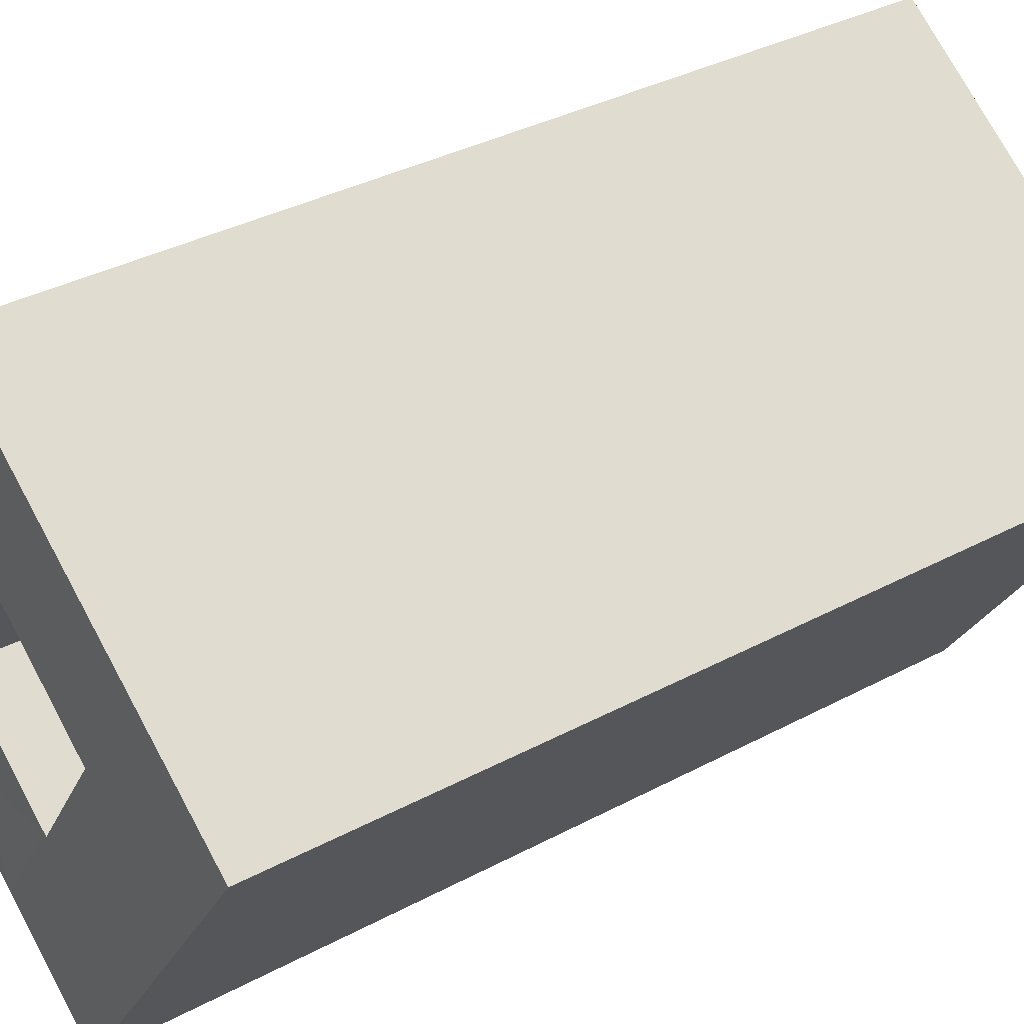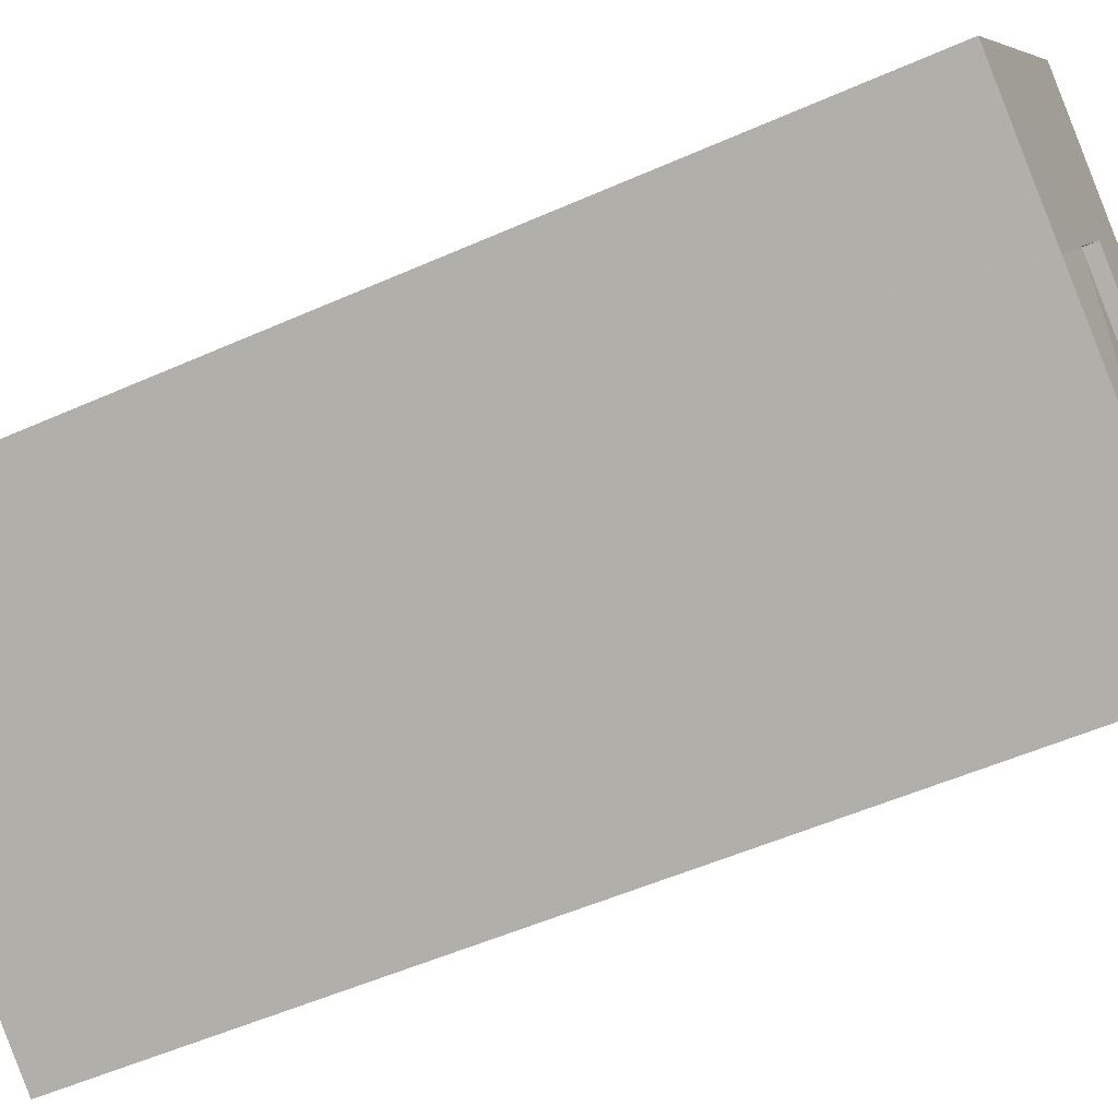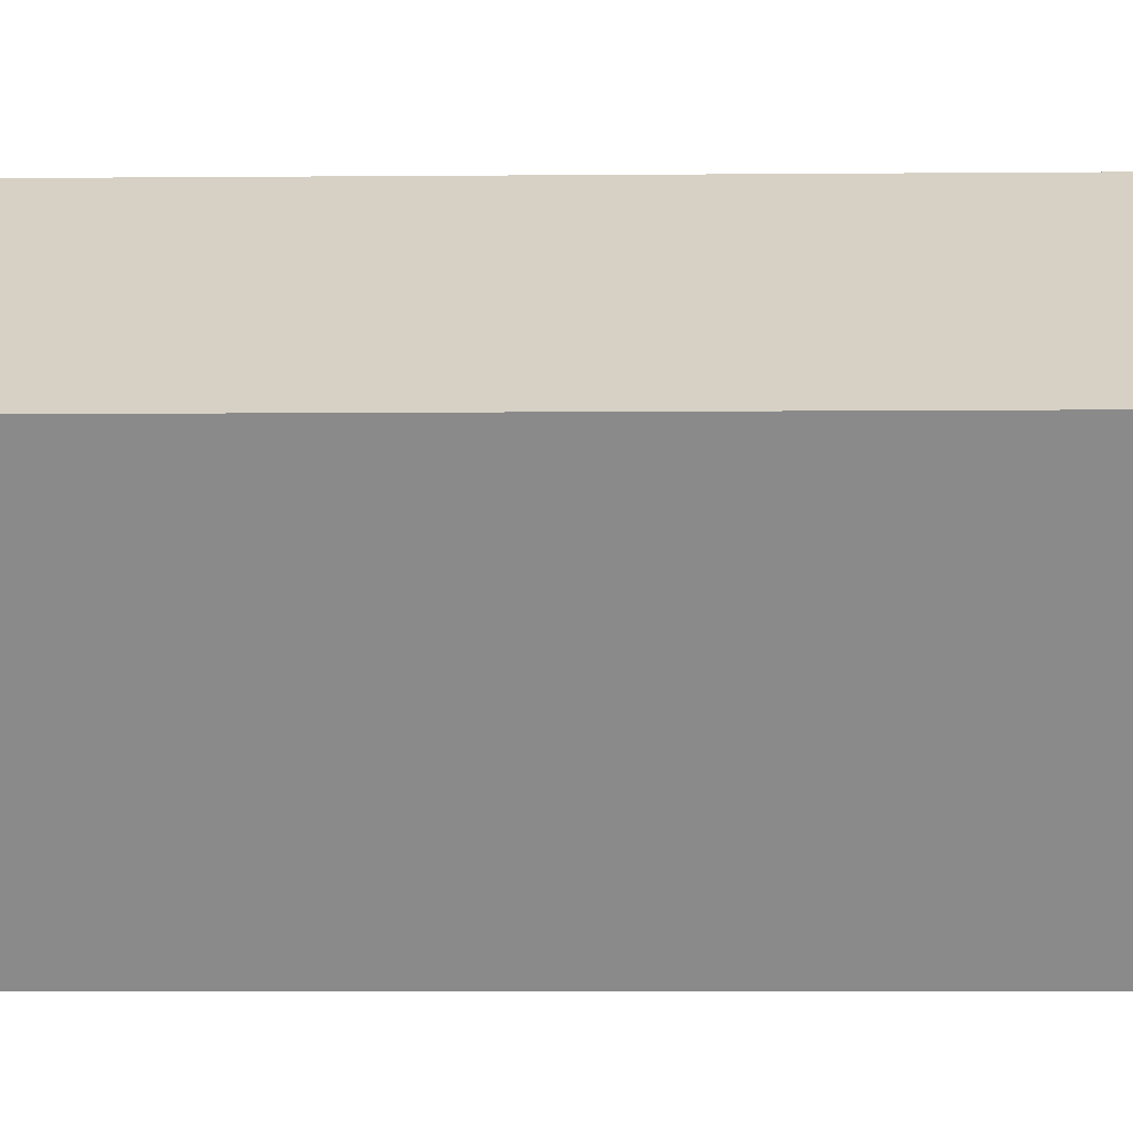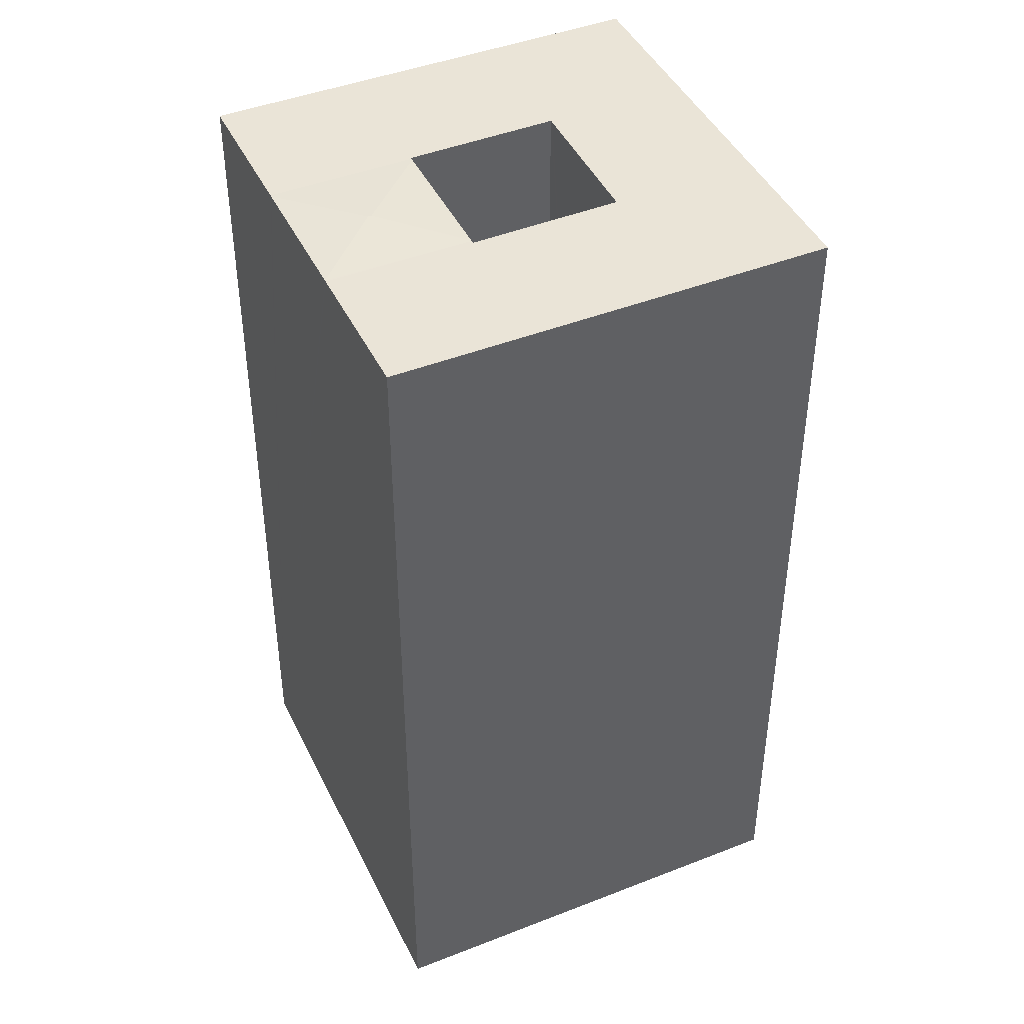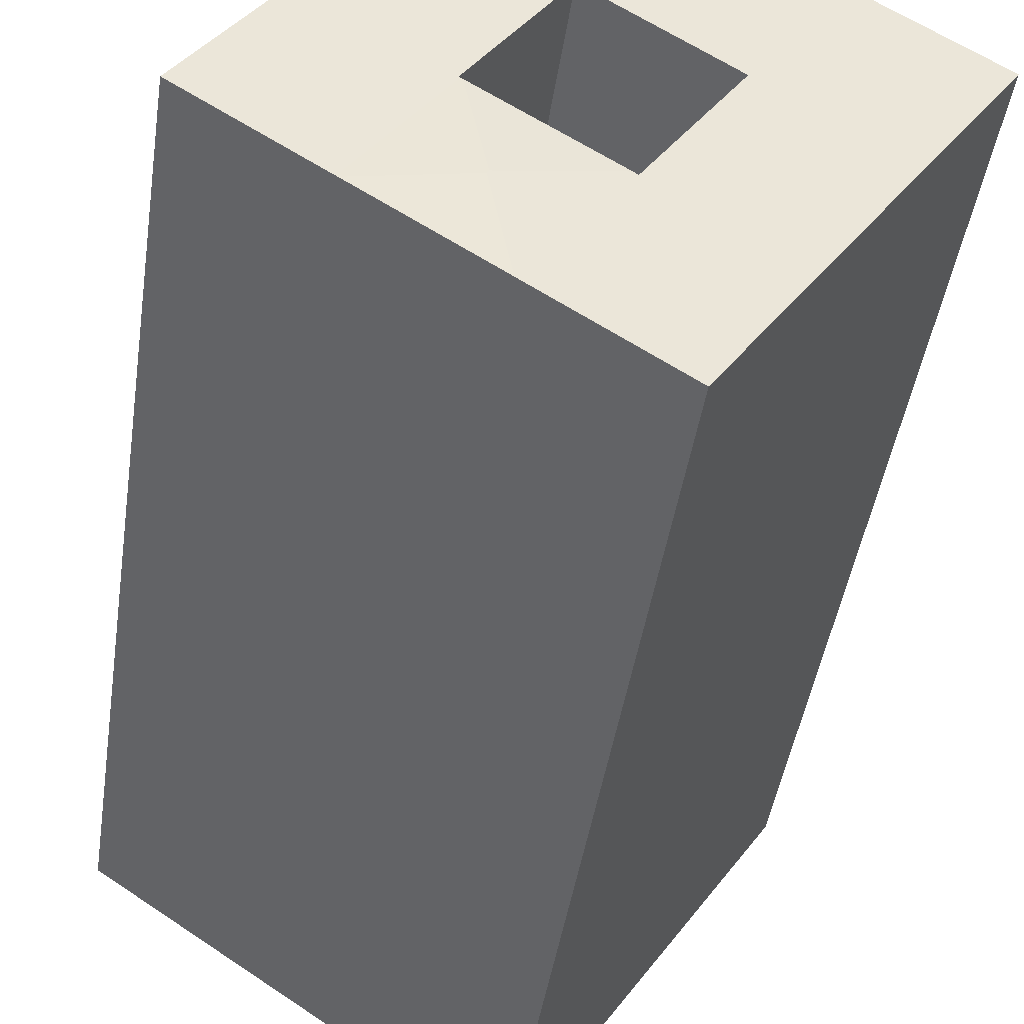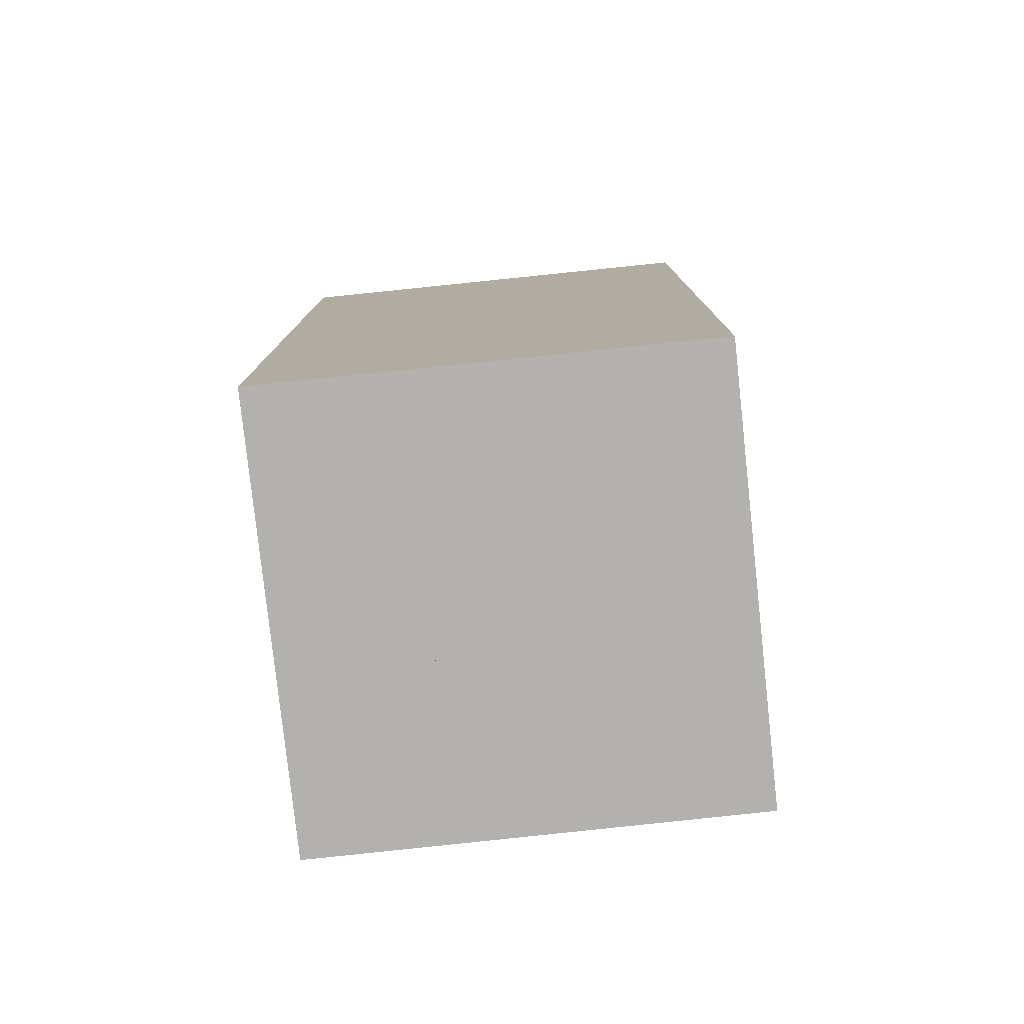
<metadata>
{"format":"obj","ext":"obj","renderer":"f3d","projection":"perspective","resolution":1024,"background":"white","views":[{"elev":35.7,"azim":-125.2,"up":"+Z"},{"elev":-51.9,"azim":115.8,"up":"+Z"},{"elev":-7.4,"azim":-88.7,"up":"+Z"},{"elev":43.9,"azim":-148.7,"up":"+Y"},{"elev":-44.1,"azim":171.6,"up":"+Z"},{"elev":-79.3,"azim":-118.0,"up":"+Y"}]}
</metadata>
<code>
v  15.22 47.17 -8.635
v  19.6 47.17 -14.99
v  19.52 47.17 -15.04
v  20.62 47.29 -9.739
v  20.52 47.29 -9.592
v  15.3 47.17 -8.578
v  25.86 47.17 -10.74
v  8.833 47.17 -13.16
v  13.04 47.17 -19.44
v  8.687 47.17 -12.94
v  15.09 47.17 -8.723
v  4.329 47.17 -6.45
v  15.03 47.17 -8.639
v  10.73 47.17 -2.105
v  0 47.17 2.888e-15
v  10.72 47.17 -2.085
v  10.79 47.17 -2.035
v  6.476 47.17 4.395
v  17.09 47.17 2.348
v  17.22 47.17 2.441
v  6.629 47.17 4.499
v  21.61 47.17 -4.299
v  32.44 47.17 -6.279
v  25.94 47.17 -10.69
v  21.68 47.17 -4.25
v  21.62 47.17 -4.169
v  28.05 47.17 0.188
v  17.29 47.17 2.345
v  23.65 47.17 6.662
v  12.79 47.17 8.68
v  13.24 47.17 8.984
v  22.07 47.17 8.984
v  19.28 47.17 13.09
v  21.52 47.17 -4.354
v  19.28 -8.014e-16 13.09
v  32.44 3.845e-16 -6.279
v  22.07 -5.501e-16 8.984
v  23.65 -4.079e-16 6.662
v  28.05 -1.151e-17 0.188
v  25.94 6.543e-16 -10.69
v  13.04 1.19e-15 -19.44
v  19.52 9.211e-16 -15.04
v  25.86 6.578e-16 -10.74
v  19.6 9.177e-16 -14.99
v  0 0 0
v  8.833 8.059e-16 -13.16
v  8.687 7.926e-16 -12.94
v  4.329 3.949e-16 -6.45
v  6.476 -2.691e-16 4.395
v  6.629 -2.755e-16 4.499
v  13.24 -5.501e-16 8.984
v  12.79 -5.315e-16 8.68
v  17.22 -1.495e-16 2.441
v  17.29 -1.436e-16 2.345
v  21.68 2.602e-16 -4.25
v  21.62 2.553e-16 -4.169
v  21.61 2.632e-16 -4.299
v  21.52 2.666e-16 -4.354
v  15.3 5.253e-16 -8.578
v  15.22 5.287e-16 -8.635
v  15.09 5.341e-16 -8.723
v  15.03 5.29e-16 -8.639
v  10.72 1.277e-16 -2.085
v  10.73 1.289e-16 -2.105
v  10.79 1.246e-16 -2.035
v  17.09 -1.438e-16 2.348
g defaultobject
f 1 2 3
f 2 1 4
f 4 1 5
f 5 1 6
f 7 2 4
f 8 3 9
f 3 8 10
f 3 10 11
f 3 11 1
f 12 11 10
f 11 12 13
f 13 12 14
f 14 12 15
f 14 15 16
f 16 15 17
f 17 15 18
f 17 18 19
f 19 18 20
f 20 18 21
f 22 23 24
f 23 22 25
f 23 25 26
f 23 26 27
f 27 26 28
f 27 28 29
f 29 28 20
f 29 20 21
f 29 21 30
f 29 30 31
f 29 31 32
f 32 31 33
f 7 22 24
f 22 7 4
f 22 4 5
f 22 5 34
f 5 6 34
f 35 32 33
f 32 35 29
f 29 35 27
f 27 35 23
f 23 35 36
f 36 35 37
f 36 37 38
f 36 38 39
f 36 24 23
f 24 36 7
f 7 36 2
f 2 36 3
f 3 36 9
f 9 36 40
f 9 40 41
f 41 40 42
f 42 40 43
f 42 43 44
f 41 8 9
f 8 41 10
f 10 41 12
f 12 41 15
f 15 41 45
f 45 41 46
f 45 46 47
f 45 47 48
f 45 18 15
f 18 45 21
f 21 45 30
f 30 45 31
f 31 45 33
f 33 45 49
f 33 49 35
f 35 49 50
f 35 50 51
f 51 50 52
f 28 53 20
f 53 28 26
f 53 26 25
f 53 25 54
f 54 25 55
f 54 55 56
f 22 55 25
f 55 22 57
f 57 22 34
f 57 34 58
f 58 34 6
f 58 6 59
f 59 6 1
f 59 1 60
f 60 1 11
f 60 11 61
f 13 61 11
f 61 13 14
f 61 14 16
f 61 16 62
f 62 16 63
f 62 63 64
f 17 63 16
f 63 17 19
f 63 19 20
f 63 20 65
f 65 20 53
f 65 53 66
f 51 37 35
f 37 51 38
f 38 51 52
f 38 52 50
f 38 50 39
f 39 50 49
f 39 49 45
f 39 45 36
f 36 45 48
f 36 48 40
f 40 48 47
f 40 47 43
f 43 47 44
f 44 47 46
f 44 46 42
f 42 46 41

</code>
